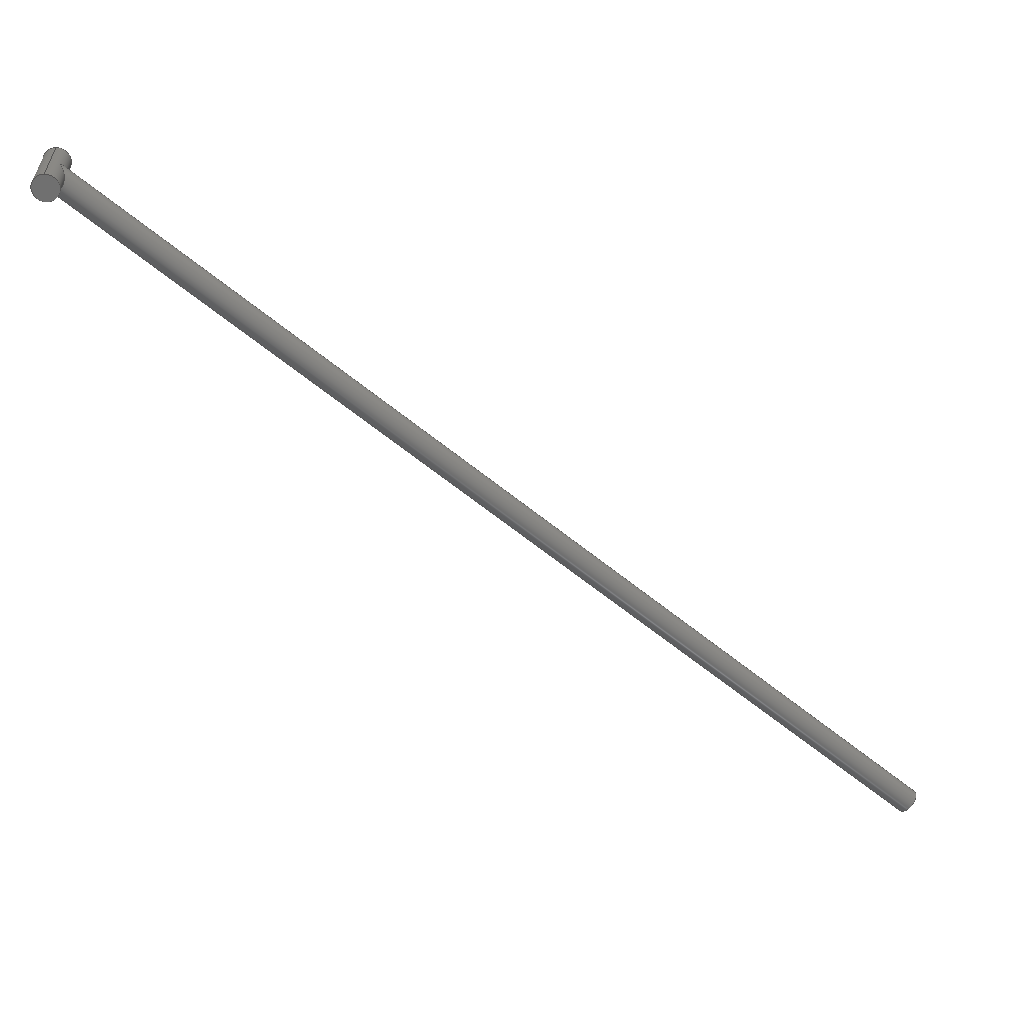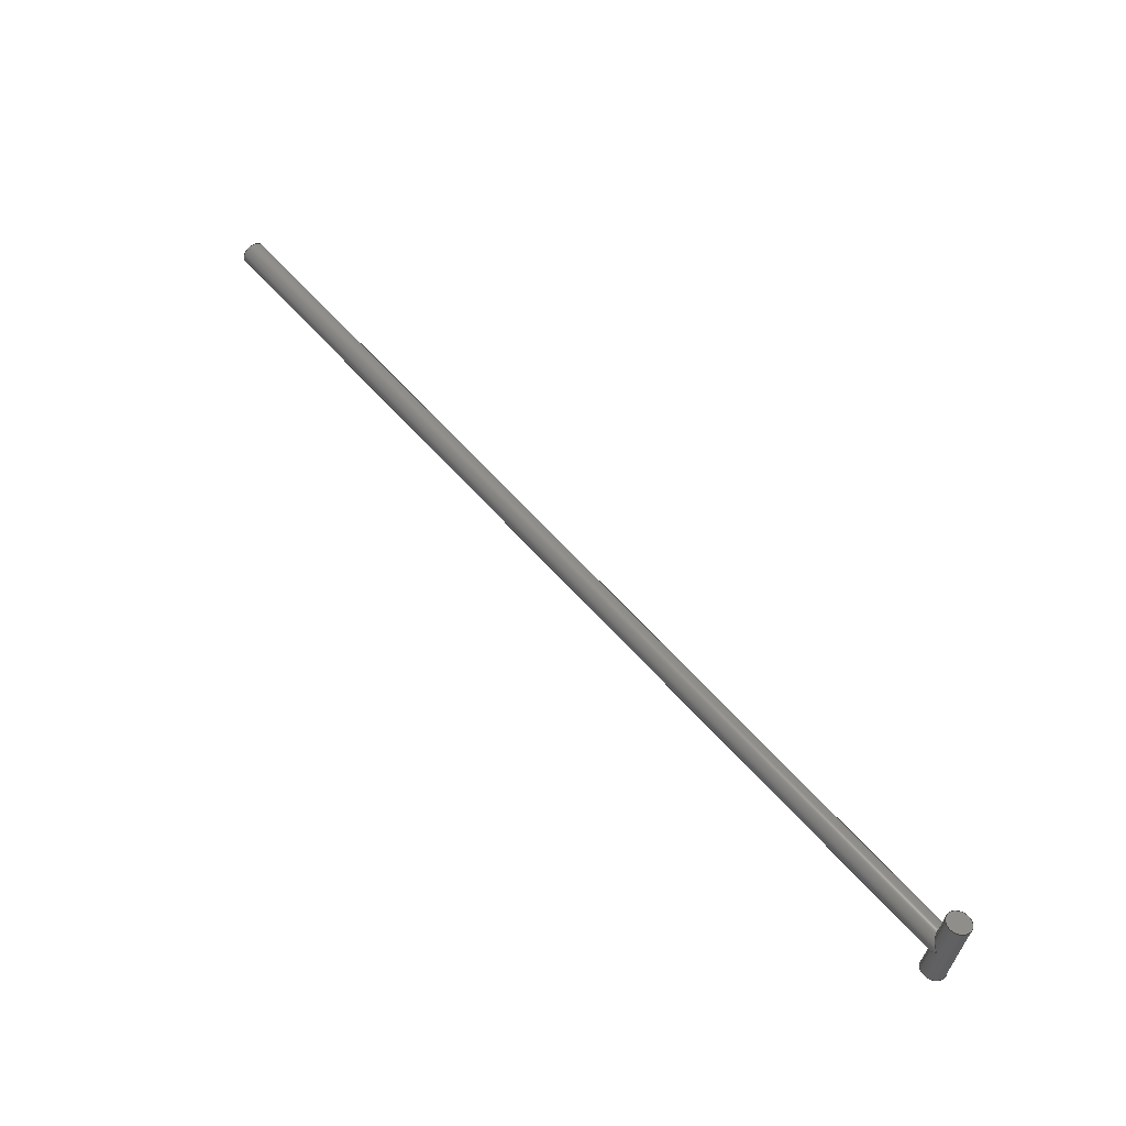
<metadata>
{"format":"step","ext":"stp","renderer":"f3d","projection":"perspective","resolution":1024,"background":"white","views":[{"elev":27.6,"azim":-92.3,"up":"+Y"},{"elev":-44.1,"azim":78.9,"up":"+Z"}]}
</metadata>
<code>
ISO-10303-21;
DATA;
#1=PRODUCT('Piston_2','','',(#2)) ;
#2=PRODUCT_CONTEXT(' ',#3,'mechanical') ;
#3=APPLICATION_CONTEXT('managed model based 3d engineering') ;
#4=PRODUCT_DEFINITION('',' ',#302,#5) ;
#5=PRODUCT_DEFINITION_CONTEXT('part definition',#3,' ') ;
#6=PRODUCT_DEFINITION_SHAPE(' ',' ',#4) ;
#7=MECHANICAL_DESIGN_GEOMETRIC_PRESENTATION_REPRESENTATION(' ',(#144),#307) ;
#8=PRODUCT_CATEGORY('part','specification') ;
#9=SHAPE_REPRESENTATION(' ',(#178),#307) ;
#10=CARTESIAN_POINT(' ',(0,0,0)) ;
#11=CARTESIAN_POINT('Axis2P3D Location',(-200,0,0)) ;
#12=CARTESIAN_POINT('Axis2P3D Location',(-200,9618,-3059)) ;
#13=CARTESIAN_POINT('Vertex',(-200,9548,-3059)) ;
#14=CARTESIAN_POINT('Vertex',(-200,9688,-3059)) ;
#15=CARTESIAN_POINT('Axis2P3D Location',(-200,9618,-3059)) ;
#16=CARTESIAN_POINT('Axis2P3D Location',(0,9618,-3059)) ;
#17=CARTESIAN_POINT('Line Origine',(0,9548,-3059)) ;
#18=CARTESIAN_POINT('Vertex',(45.22,9548,-3059)) ;
#19=CARTESIAN_POINT('Vertex',(200,9548,-3059)) ;
#20=CARTESIAN_POINT('Axis2P3D Location',(200,9618,-3059)) ;
#21=CARTESIAN_POINT('Vertex',(200,9688,-3059)) ;
#22=CARTESIAN_POINT('Line Origine',(0,9688,-3059)) ;
#23=CARTESIAN_POINT('Line Origine',(0,9548,-3059)) ;
#24=CARTESIAN_POINT('Vertex',(-45.22,9548,-3059)) ;
#25=CARTESIAN_POINT('Control Point',(-3.02e-14,9671,-3014)) ;
#26=CARTESIAN_POINT('Control Point',(-0.5858,9671,-3013)) ;
#27=CARTESIAN_POINT('Control Point',(-1.171,9670,-3013)) ;
#28=CARTESIAN_POINT('Control Point',(-1.636,9670,-3013)) ;
#29=CARTESIAN_POINT('Control Point',(-2.443,9670,-3012)) ;
#30=CARTESIAN_POINT('Control Point',(-3.25,9669,-3011)) ;
#31=CARTESIAN_POINT('Control Point',(-3.715,9669,-3011)) ;
#32=CARTESIAN_POINT('Control Point',(-5.276,9668,-3010)) ;
#33=CARTESIAN_POINT('Control Point',(-6.837,9667,-3009)) ;
#34=CARTESIAN_POINT('Control Point',(-7.812,9666,-3008)) ;
#35=CARTESIAN_POINT('Control Point',(-14.76,9661,-3003)) ;
#36=CARTESIAN_POINT('Control Point',(-21.64,9655,-2999)) ;
#37=CARTESIAN_POINT('Control Point',(-27.46,9650,-2996)) ;
#38=CARTESIAN_POINT('Control Point',(-38.23,9638,-2992)) ;
#39=CARTESIAN_POINT('Control Point',(-48.12,9626,-2989)) ;
#40=CARTESIAN_POINT('Control Point',(-52.54,9620,-2989)) ;
#41=CARTESIAN_POINT('Control Point',(-59.15,9609,-2989)) ;
#42=CARTESIAN_POINT('Control Point',(-64.27,9598,-2992)) ;
#43=CARTESIAN_POINT('Control Point',(-65.99,9593,-2993)) ;
#44=CARTESIAN_POINT('Control Point',(-68.52,9586,-2997)) ;
#45=CARTESIAN_POINT('Control Point',(-69.8,9578,-3001)) ;
#46=CARTESIAN_POINT('Control Point',(-70.1,9575,-3004)) ;
#47=CARTESIAN_POINT('Control Point',(-70.12,9569,-3009)) ;
#48=CARTESIAN_POINT('Control Point',(-68.94,9563,-3015)) ;
#49=CARTESIAN_POINT('Control Point',(-68.01,9561,-3018)) ;
#50=CARTESIAN_POINT('Control Point',(-65.1,9555,-3027)) ;
#51=CARTESIAN_POINT('Control Point',(-60.79,9552,-3036)) ;
#52=CARTESIAN_POINT('Control Point',(-57.88,9550,-3041)) ;
#53=CARTESIAN_POINT('Control Point',(-53.61,9549,-3048)) ;
#54=CARTESIAN_POINT('Control Point',(-48.93,9548,-3054)) ;
#55=CARTESIAN_POINT('Control Point',(-47.71,9548,-3056)) ;
#56=CARTESIAN_POINT('Control Point',(-46.48,9548,-3057)) ;
#57=CARTESIAN_POINT('Control Point',(-45.22,9548,-3059)) ;
#58=CARTESIAN_POINT('Vertex',(-3e-14,9671,-3014)) ;
#59=CARTESIAN_POINT('Control Point',(-2.998e-14,9671,-3014)) ;
#60=CARTESIAN_POINT('Control Point',(0.5844,9671,-3013)) ;
#61=CARTESIAN_POINT('Control Point',(1.169,9670,-3013)) ;
#62=CARTESIAN_POINT('Control Point',(1.633,9670,-3013)) ;
#63=CARTESIAN_POINT('Control Point',(2.443,9670,-3012)) ;
#64=CARTESIAN_POINT('Control Point',(3.253,9669,-3011)) ;
#65=CARTESIAN_POINT('Control Point',(3.717,9669,-3011)) ;
#66=CARTESIAN_POINT('Control Point',(6.656,9667,-3009)) ;
#67=CARTESIAN_POINT('Control Point',(9.589,9665,-3007)) ;
#68=CARTESIAN_POINT('Control Point',(11.93,9663,-3005)) ;
#69=CARTESIAN_POINT('Control Point',(17.76,9658,-3002)) ;
#70=CARTESIAN_POINT('Control Point',(23.51,9653,-2998)) ;
#71=CARTESIAN_POINT('Control Point',(26.91,9650,-2997)) ;
#72=CARTESIAN_POINT('Control Point',(30.27,9646,-2995)) ;
#73=CARTESIAN_POINT('Control Point',(33.56,9643,-2994)) ;
#74=CARTESIAN_POINT('Vertex',(33.56,9643,-2994)) ;
#75=CARTESIAN_POINT('Control Point',(33.56,9643,-2994)) ;
#76=CARTESIAN_POINT('Control Point',(39.38,9637,-2991)) ;
#77=CARTESIAN_POINT('Control Point',(44.99,9630,-2990)) ;
#78=CARTESIAN_POINT('Control Point',(50.31,9623,-2989)) ;
#79=CARTESIAN_POINT('Control Point',(57.88,9611,-2989)) ;
#80=CARTESIAN_POINT('Control Point',(63.7,9599,-2991)) ;
#81=CARTESIAN_POINT('Control Point',(65.53,9595,-2993)) ;
#82=CARTESIAN_POINT('Control Point',(68.22,9587,-2996)) ;
#83=CARTESIAN_POINT('Control Point',(69.66,9579,-3001)) ;
#84=CARTESIAN_POINT('Control Point',(70.03,9576,-3003)) ;
#85=CARTESIAN_POINT('Control Point',(70.2,9569,-3008)) ;
#86=CARTESIAN_POINT('Control Point',(69.16,9564,-3014)) ;
#87=CARTESIAN_POINT('Control Point',(68.3,9561,-3017)) ;
#88=CARTESIAN_POINT('Control Point',(65.58,9556,-3026)) ;
#89=CARTESIAN_POINT('Control Point',(61.45,9552,-3034)) ;
#90=CARTESIAN_POINT('Control Point',(58.65,9550,-3039)) ;
#91=CARTESIAN_POINT('Control Point',(54.32,9549,-3046)) ;
#92=CARTESIAN_POINT('Control Point',(49.54,9548,-3053)) ;
#93=CARTESIAN_POINT('Control Point',(48.13,9548,-3055)) ;
#94=CARTESIAN_POINT('Control Point',(46.69,9548,-3057)) ;
#95=CARTESIAN_POINT('Control Point',(45.22,9548,-3059)) ;
#96=CARTESIAN_POINT('Axis2P3D Location',(200,9618,-3059)) ;
#97=CARTESIAN_POINT('Control Point',(-4.108e-14,9564,-3104)) ;
#98=CARTESIAN_POINT('Control Point',(0.5849,9564,-3104)) ;
#99=CARTESIAN_POINT('Control Point',(1.169,9564,-3103)) ;
#100=CARTESIAN_POINT('Control Point',(1.634,9563,-3103)) ;
#101=CARTESIAN_POINT('Control Point',(2.443,9563,-3102)) ;
#102=CARTESIAN_POINT('Control Point',(3.252,9562,-3102)) ;
#103=CARTESIAN_POINT('Control Point',(3.717,9562,-3101)) ;
#104=CARTESIAN_POINT('Control Point',(5.277,9561,-3100)) ;
#105=CARTESIAN_POINT('Control Point',(6.837,9560,-3099)) ;
#106=CARTESIAN_POINT('Control Point',(7.812,9560,-3098)) ;
#107=CARTESIAN_POINT('Control Point',(16.26,9555,-3091)) ;
#108=CARTESIAN_POINT('Control Point',(24.61,9551,-3083)) ;
#109=CARTESIAN_POINT('Control Point',(31.83,9549,-3076)) ;
#110=CARTESIAN_POINT('Control Point',(38.79,9548,-3068)) ;
#111=CARTESIAN_POINT('Control Point',(45.22,9548,-3059)) ;
#112=CARTESIAN_POINT('Vertex',(8.36e-14,9564,-3104)) ;
#113=CARTESIAN_POINT('Control Point',(-4.063e-14,9564,-3104)) ;
#114=CARTESIAN_POINT('Control Point',(-0.5868,9564,-3104)) ;
#115=CARTESIAN_POINT('Control Point',(-1.173,9564,-3103)) ;
#116=CARTESIAN_POINT('Control Point',(-1.637,9563,-3103)) ;
#117=CARTESIAN_POINT('Control Point',(-2.443,9563,-3102)) ;
#118=CARTESIAN_POINT('Control Point',(-3.249,9562,-3102)) ;
#119=CARTESIAN_POINT('Control Point',(-3.713,9562,-3101)) ;
#120=CARTESIAN_POINT('Control Point',(-6.651,9560,-3099)) ;
#121=CARTESIAN_POINT('Control Point',(-9.585,9559,-3097)) ;
#122=CARTESIAN_POINT('Control Point',(-11.93,9557,-3095)) ;
#123=CARTESIAN_POINT('Control Point',(-17.75,9554,-3089)) ;
#124=CARTESIAN_POINT('Control Point',(-23.5,9552,-3084)) ;
#125=CARTESIAN_POINT('Control Point',(-26.91,9551,-3080)) ;
#126=CARTESIAN_POINT('Control Point',(-30.27,9550,-3077)) ;
#127=CARTESIAN_POINT('Control Point',(-33.56,9549,-3073)) ;
#128=CARTESIAN_POINT('Vertex',(-33.56,9549,-3073)) ;
#129=CARTESIAN_POINT('Control Point',(-33.56,9549,-3073)) ;
#130=CARTESIAN_POINT('Control Point',(-37.59,9548,-3069)) ;
#131=CARTESIAN_POINT('Control Point',(-41.51,9548,-3064)) ;
#132=CARTESIAN_POINT('Control Point',(-45.22,9548,-3059)) ;
#133=CARTESIAN_POINT('Axis2P3D Location',(200,0,0)) ;
#134=CARTESIAN_POINT('Axis2P3D Location',(0,5771,1486)) ;
#135=CARTESIAN_POINT('Axis2P3D Location',(0,5771,1486)) ;
#136=CARTESIAN_POINT('Vertex',(33.56,5818,1525)) ;
#137=CARTESIAN_POINT('Vertex',(-33.56,5724,1446)) ;
#138=CARTESIAN_POINT('Axis2P3D Location',(0,5771,1486)) ;
#139=CARTESIAN_POINT('Axis2P3D Location',(0,7695,-786.8)) ;
#140=CARTESIAN_POINT('Line Origine',(-33.56,7648,-826.5)) ;
#141=CARTESIAN_POINT('Line Origine',(33.56,7741,-747.1)) ;
#142=PRODUCT_RELATED_PRODUCT_CATEGORY('part',$,(#1)) ;
#143=UNCERTAINTY_MEASURE_WITH_UNIT(LENGTH_MEASURE(0.005),#304,'distance_accuracy_value','CONFUSED CURVE UNCERTAINTY') ;
#144=STYLED_ITEM(' ',(#145),#265) ;
#145=PRESENTATION_STYLE_ASSIGNMENT((#146)) ;
#146=SURFACE_STYLE_USAGE(.BOTH.,#147) ;
#147=SURFACE_SIDE_STYLE(' ',(#148)) ;
#148=SURFACE_STYLE_FILL_AREA(#149) ;
#149=FILL_AREA_STYLE(' ',(#150)) ;
#150=FILL_AREA_STYLE_COLOUR(' ',#293) ;
#151=VECTOR('Line Direction',#162,1) ;
#152=VECTOR('Line Direction',#164,1) ;
#153=VECTOR('Line Direction',#165,1) ;
#154=VECTOR('Line Direction',#175,1) ;
#155=VECTOR('Line Direction',#176,1) ;
#156=DIRECTION('Axis2P3D Direction',(1,0,0)) ;
#157=DIRECTION('Axis2P3D XDirection',(0,1,0)) ;
#158=DIRECTION('Axis2P3D Direction',(1,0,0)) ;
#159=DIRECTION('Axis2P3D Direction',(1,0,0)) ;
#160=DIRECTION('Axis2P3D Direction',(1,0,0)) ;
#161=DIRECTION('Axis2P3D XDirection',(0,1,0)) ;
#162=DIRECTION('Vector Direction',(1,0,0)) ;
#163=DIRECTION('Axis2P3D Direction',(1,0,0)) ;
#164=DIRECTION('Vector Direction',(1,0,0)) ;
#165=DIRECTION('Vector Direction',(1,0,0)) ;
#166=DIRECTION('Axis2P3D Direction',(1,0,0)) ;
#167=DIRECTION('Axis2P3D Direction',(1,0,0)) ;
#168=DIRECTION('Axis2P3D XDirection',(0,1,0)) ;
#169=DIRECTION('Axis2P3D Direction',(0,0.646,-0.7633)) ;
#170=DIRECTION('Axis2P3D XDirection',(1,0,0)) ;
#171=DIRECTION('Axis2P3D Direction',(0,0.646,-0.7633)) ;
#172=DIRECTION('Axis2P3D Direction',(0,0.646,-0.7633)) ;
#173=DIRECTION('Axis2P3D Direction',(0,0.646,-0.7633)) ;
#174=DIRECTION('Axis2P3D XDirection',(0.4794,0.6699,0.5669)) ;
#175=DIRECTION('Vector Direction',(0,0.646,-0.7633)) ;
#176=DIRECTION('Vector Direction',(0,0.646,-0.7633)) ;
#177=SHAPE_REPRESENTATION_RELATIONSHIP(' ',' ',#9,#278) ;
#178=AXIS2_PLACEMENT_3D(' ',#10,$,$) ;
#179=AXIS2_PLACEMENT_3D('Plane Axis2P3D',#11,#156,#157) ;
#180=AXIS2_PLACEMENT_3D('Circle Axis2P3D',#12,#158,$) ;
#181=AXIS2_PLACEMENT_3D('Circle Axis2P3D',#15,#159,$) ;
#182=AXIS2_PLACEMENT_3D('Cylinder Axis2P3D',#16,#160,#161) ;
#183=AXIS2_PLACEMENT_3D('Circle Axis2P3D',#20,#163,$) ;
#184=AXIS2_PLACEMENT_3D('Circle Axis2P3D',#96,#166,$) ;
#185=AXIS2_PLACEMENT_3D('Plane Axis2P3D',#133,#167,#168) ;
#186=AXIS2_PLACEMENT_3D('Plane Axis2P3D',#134,#169,#170) ;
#187=AXIS2_PLACEMENT_3D('Circle Axis2P3D',#135,#171,$) ;
#188=AXIS2_PLACEMENT_3D('Circle Axis2P3D',#138,#172,$) ;
#189=AXIS2_PLACEMENT_3D('Cylinder Axis2P3D',#139,#173,#174) ;
#190=LINE('Line',#17,#151) ;
#191=LINE('Line',#22,#152) ;
#192=LINE('Line',#23,#153) ;
#193=LINE('Line',#140,#154) ;
#194=LINE('Line',#141,#155) ;
#195=CIRCLE('generated circle',#180,70) ;
#196=CIRCLE('generated circle',#181,70) ;
#197=CIRCLE('generated circle',#183,70) ;
#198=CIRCLE('generated circle',#184,70) ;
#199=CIRCLE('generated circle',#187,70) ;
#200=CIRCLE('generated circle',#188,70) ;
#201=PLANE('',#179) ;
#202=PLANE('',#185) ;
#203=PLANE('',#186) ;
#204=CYLINDRICAL_SURFACE('generated cylinder',#182,70) ;
#205=CYLINDRICAL_SURFACE('generated cylinder',#189,70) ;
#206=EDGE_CURVE('',#266,#267,#195,.T.) ;
#207=EDGE_CURVE('',#267,#266,#196,.T.) ;
#208=EDGE_CURVE('',#268,#269,#190,.T.) ;
#209=EDGE_CURVE('',#270,#269,#197,.T.) ;
#210=EDGE_CURVE('',#267,#270,#191,.T.) ;
#211=EDGE_CURVE('',#266,#271,#192,.T.) ;
#212=EDGE_CURVE('',#272,#271,#287,.T.) ;
#213=EDGE_CURVE('',#272,#273,#288,.T.) ;
#214=EDGE_CURVE('',#273,#268,#289,.T.) ;
#215=EDGE_CURVE('',#269,#270,#198,.T.) ;
#216=EDGE_CURVE('',#274,#268,#290,.T.) ;
#217=EDGE_CURVE('',#274,#275,#291,.T.) ;
#218=EDGE_CURVE('',#275,#271,#292,.T.) ;
#219=EDGE_CURVE('',#276,#277,#199,.T.) ;
#220=EDGE_CURVE('',#277,#276,#200,.T.) ;
#221=EDGE_CURVE('',#275,#277,#193,.F.) ;
#222=EDGE_CURVE('',#273,#276,#194,.F.) ;
#223=CLOSED_SHELL('Closed Shell',(#279,#280,#281,#282,#283,#284,#285)) ;
#224=ORIENTED_EDGE('',*,*,#206,.F.) ;
#225=ORIENTED_EDGE('',*,*,#207,.F.) ;
#226=ORIENTED_EDGE('',*,*,#208,.T.) ;
#227=ORIENTED_EDGE('',*,*,#209,.F.) ;
#228=ORIENTED_EDGE('',*,*,#210,.F.) ;
#229=ORIENTED_EDGE('',*,*,#207,.T.) ;
#230=ORIENTED_EDGE('',*,*,#211,.T.) ;
#231=ORIENTED_EDGE('',*,*,#212,.F.) ;
#232=ORIENTED_EDGE('',*,*,#213,.T.) ;
#233=ORIENTED_EDGE('',*,*,#214,.T.) ;
#234=ORIENTED_EDGE('',*,*,#211,.F.) ;
#235=ORIENTED_EDGE('',*,*,#206,.T.) ;
#236=ORIENTED_EDGE('',*,*,#210,.T.) ;
#237=ORIENTED_EDGE('',*,*,#215,.F.) ;
#238=ORIENTED_EDGE('',*,*,#208,.F.) ;
#239=ORIENTED_EDGE('',*,*,#216,.F.) ;
#240=ORIENTED_EDGE('',*,*,#217,.T.) ;
#241=ORIENTED_EDGE('',*,*,#218,.T.) ;
#242=ORIENTED_EDGE('',*,*,#209,.T.) ;
#243=ORIENTED_EDGE('',*,*,#215,.T.) ;
#244=ORIENTED_EDGE('',*,*,#219,.F.) ;
#245=ORIENTED_EDGE('',*,*,#220,.F.) ;
#246=ORIENTED_EDGE('',*,*,#221,.T.) ;
#247=ORIENTED_EDGE('',*,*,#220,.T.) ;
#248=ORIENTED_EDGE('',*,*,#222,.F.) ;
#249=ORIENTED_EDGE('',*,*,#213,.F.) ;
#250=ORIENTED_EDGE('',*,*,#212,.T.) ;
#251=ORIENTED_EDGE('',*,*,#218,.F.) ;
#252=ORIENTED_EDGE('',*,*,#222,.T.) ;
#253=ORIENTED_EDGE('',*,*,#219,.T.) ;
#254=ORIENTED_EDGE('',*,*,#221,.F.) ;
#255=ORIENTED_EDGE('',*,*,#217,.F.) ;
#256=ORIENTED_EDGE('',*,*,#216,.T.) ;
#257=ORIENTED_EDGE('',*,*,#214,.F.) ;
#258=EDGE_LOOP('',(#224,#225)) ;
#259=EDGE_LOOP('',(#226,#227,#228,#229,#230,#231,#232,#233)) ;
#260=EDGE_LOOP('',(#234,#235,#236,#237,#238,#239,#240,#241)) ;
#261=EDGE_LOOP('',(#242,#243)) ;
#262=EDGE_LOOP('',(#244,#245)) ;
#263=EDGE_LOOP('',(#246,#247,#248,#249,#250,#251)) ;
#264=EDGE_LOOP('',(#252,#253,#254,#255,#256,#257)) ;
#265=MANIFOLD_SOLID_BREP('PartBody',#223) ;
#266=VERTEX_POINT('',#13) ;
#267=VERTEX_POINT('',#14) ;
#268=VERTEX_POINT('',#18) ;
#269=VERTEX_POINT('',#19) ;
#270=VERTEX_POINT('',#21) ;
#271=VERTEX_POINT('',#24) ;
#272=VERTEX_POINT('',#58) ;
#273=VERTEX_POINT('',#74) ;
#274=VERTEX_POINT('',#112) ;
#275=VERTEX_POINT('',#128) ;
#276=VERTEX_POINT('',#136) ;
#277=VERTEX_POINT('',#137) ;
#278=ADVANCED_BREP_SHAPE_REPRESENTATION('NONE',(#265),#307) ;
#279=ADVANCED_FACE('PartBody',(#294),#201,.F.) ;
#280=ADVANCED_FACE('PartBody',(#295),#204,.T.) ;
#281=ADVANCED_FACE('PartBody',(#296),#204,.T.) ;
#282=ADVANCED_FACE('PartBody',(#297),#202,.T.) ;
#283=ADVANCED_FACE('PartBody',(#298),#203,.F.) ;
#284=ADVANCED_FACE('PartBody',(#299),#205,.T.) ;
#285=ADVANCED_FACE('PartBody',(#300),#205,.T.) ;
#286=APPLICATION_PROTOCOL_DEFINITION('international standard','ap242_managed_model_based_3d_engineering',2014,#3) ;
#287=B_SPLINE_CURVE_WITH_KNOTS('',5,(#25,#26,#27,#28,#29,#30,#31,#32,#33,#34,#35,#36,#37,#38,#39,#40,#41,#42,#43,#44,#45,#46,#47,#48,#49,#50,#51,#52,#53,#54,#55,#56,#57),.UNSPECIFIED.,.F.,.U.,(6,3,3,3,3,3,3,3,3,3,6),(0,5.858,11.72,21.49,81.42,135.2,169.6,197.7,228,270.9,285.5),.UNSPECIFIED.) ;
#288=B_SPLINE_CURVE_WITH_KNOTS('',5,(#59,#60,#61,#62,#63,#64,#65,#66,#67,#68,#69,#70,#71,#72,#73),.UNSPECIFIED.,.F.,.U.,(6,3,3,3,6),(0,5.844,11.69,35.26,70.51),.UNSPECIFIED.) ;
#289=B_SPLINE_CURVE_WITH_KNOTS('',5,(#75,#76,#77,#78,#79,#80,#81,#82,#83,#84,#85,#86,#87,#88,#89,#90,#91,#92,#93,#94,#95),.UNSPECIFIED.,.F.,.U.,(6,3,3,3,3,3,6),(0,62.4,97.24,125.5,155.6,197.9,215),.UNSPECIFIED.) ;
#290=B_SPLINE_CURVE_WITH_KNOTS('',5,(#97,#98,#99,#100,#101,#102,#103,#104,#105,#106,#107,#108,#109,#110,#111),.UNSPECIFIED.,.F.,.U.,(6,3,3,3,6),(0,5.849,11.7,21.47,96.47),.UNSPECIFIED.) ;
#291=B_SPLINE_CURVE_WITH_KNOTS('',5,(#113,#114,#115,#116,#117,#118,#119,#120,#121,#122,#123,#124,#125,#126,#127),.UNSPECIFIED.,.F.,.U.,(6,3,3,3,6),(0,5.868,11.74,35.28,70.56),.UNSPECIFIED.) ;
#292=B_SPLINE_CURVE_WITH_KNOTS('',3,(#129,#130,#131,#132),.UNSPECIFIED.,.F.,.U.,(4,4),(0,25.95),.UNSPECIFIED.) ;
#293=COLOUR_RGB('Colour',0.8235,0.8235,1) ;
#294=FACE_OUTER_BOUND('',#258,.T.) ;
#295=FACE_OUTER_BOUND('',#259,.T.) ;
#296=FACE_OUTER_BOUND('',#260,.T.) ;
#297=FACE_OUTER_BOUND('',#261,.T.) ;
#298=FACE_OUTER_BOUND('',#262,.T.) ;
#299=FACE_OUTER_BOUND('',#263,.T.) ;
#300=FACE_OUTER_BOUND('',#264,.T.) ;
#301=PRODUCT_CATEGORY_RELATIONSHIP(' ',' ',#8,#142) ;
#302=PRODUCT_DEFINITION_FORMATION_WITH_SPECIFIED_SOURCE('',' ',#1,.NOT_KNOWN.) ;
#303=SHAPE_DEFINITION_REPRESENTATION(#6,#9) ;
#304=(LENGTH_UNIT()NAMED_UNIT(*)SI_UNIT(.MILLI.,.METRE.)) ;
#305=(NAMED_UNIT(*)PLANE_ANGLE_UNIT()SI_UNIT($,.RADIAN.)) ;
#306=(NAMED_UNIT(*)SI_UNIT($,.STERADIAN.)SOLID_ANGLE_UNIT()) ;
#307=(GEOMETRIC_REPRESENTATION_CONTEXT(3)GLOBAL_UNCERTAINTY_ASSIGNED_CONTEXT((#143))GLOBAL_UNIT_ASSIGNED_CONTEXT((#304,#305,#306))REPRESENTATION_CONTEXT(' ',' ')) ;
ENDSEC;
END-ISO-10303-21;

</code>
